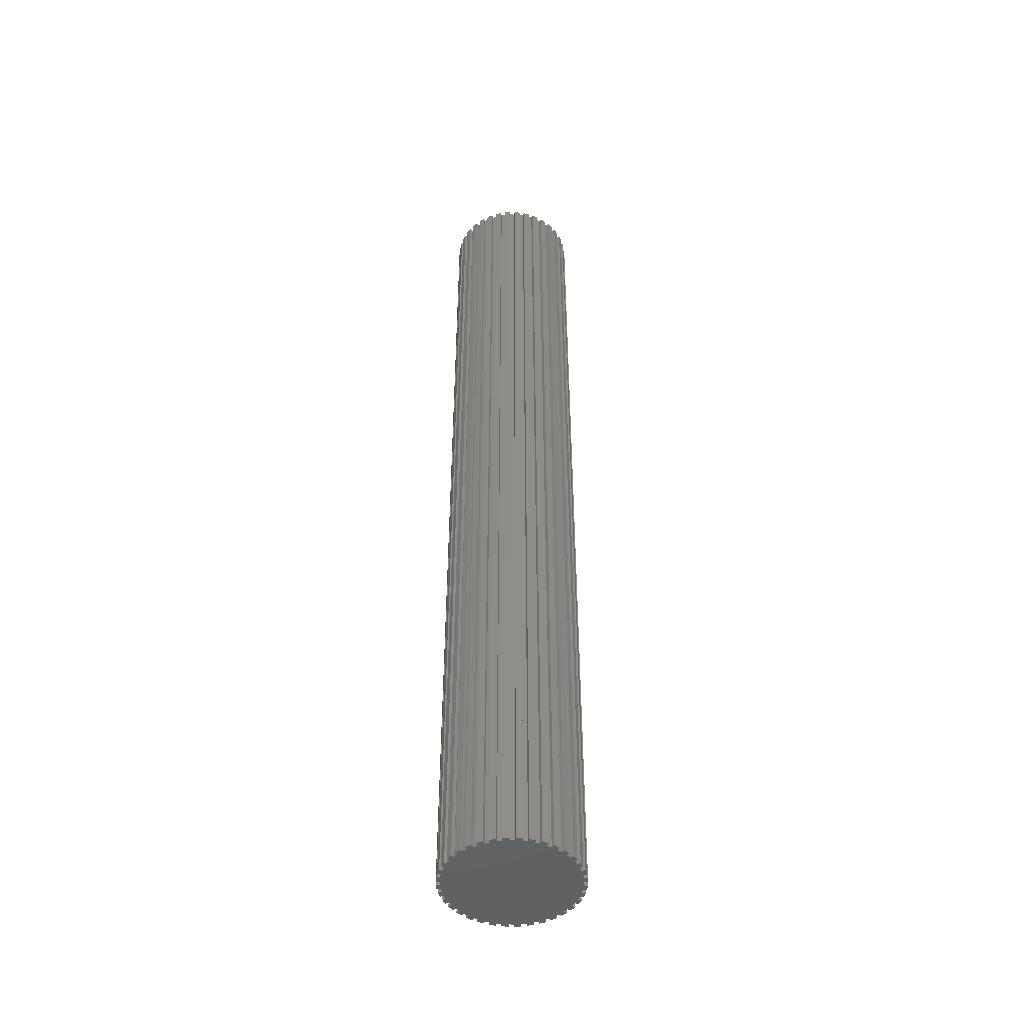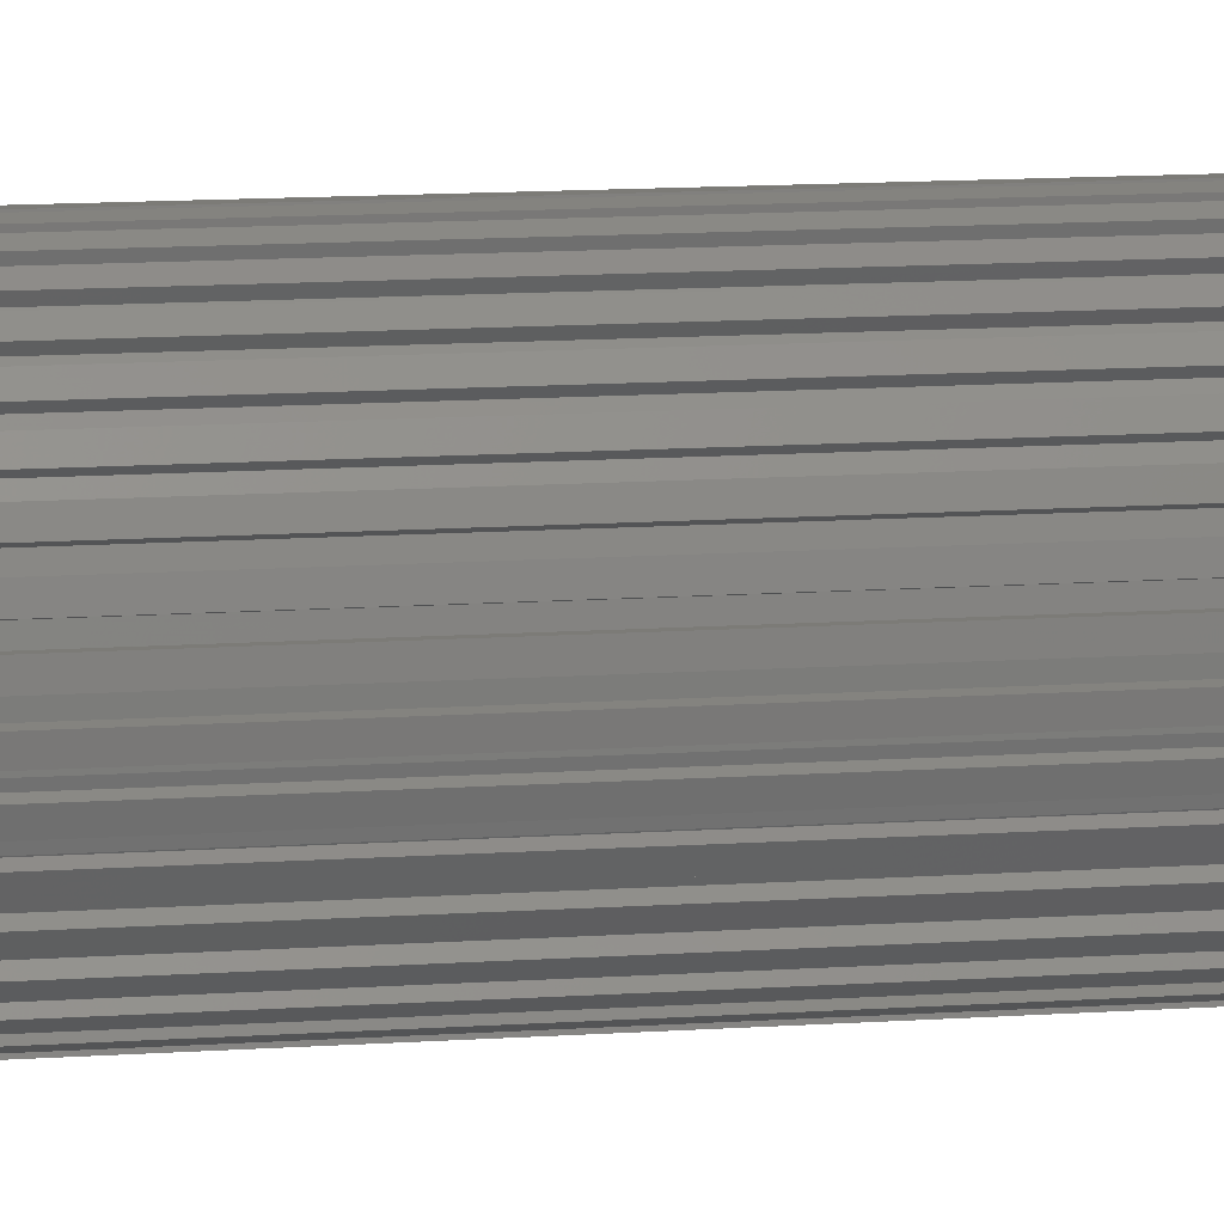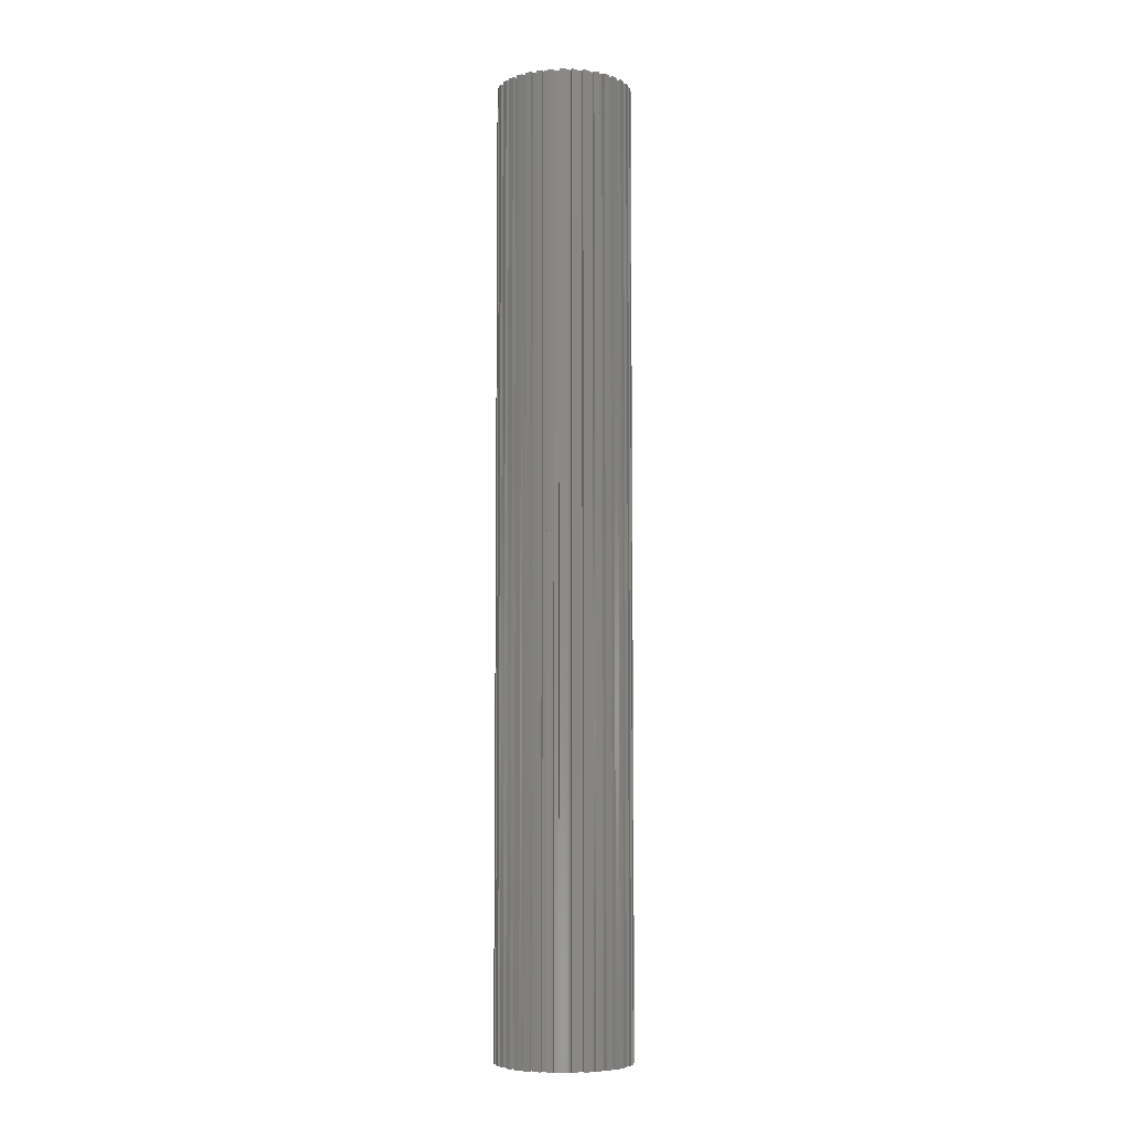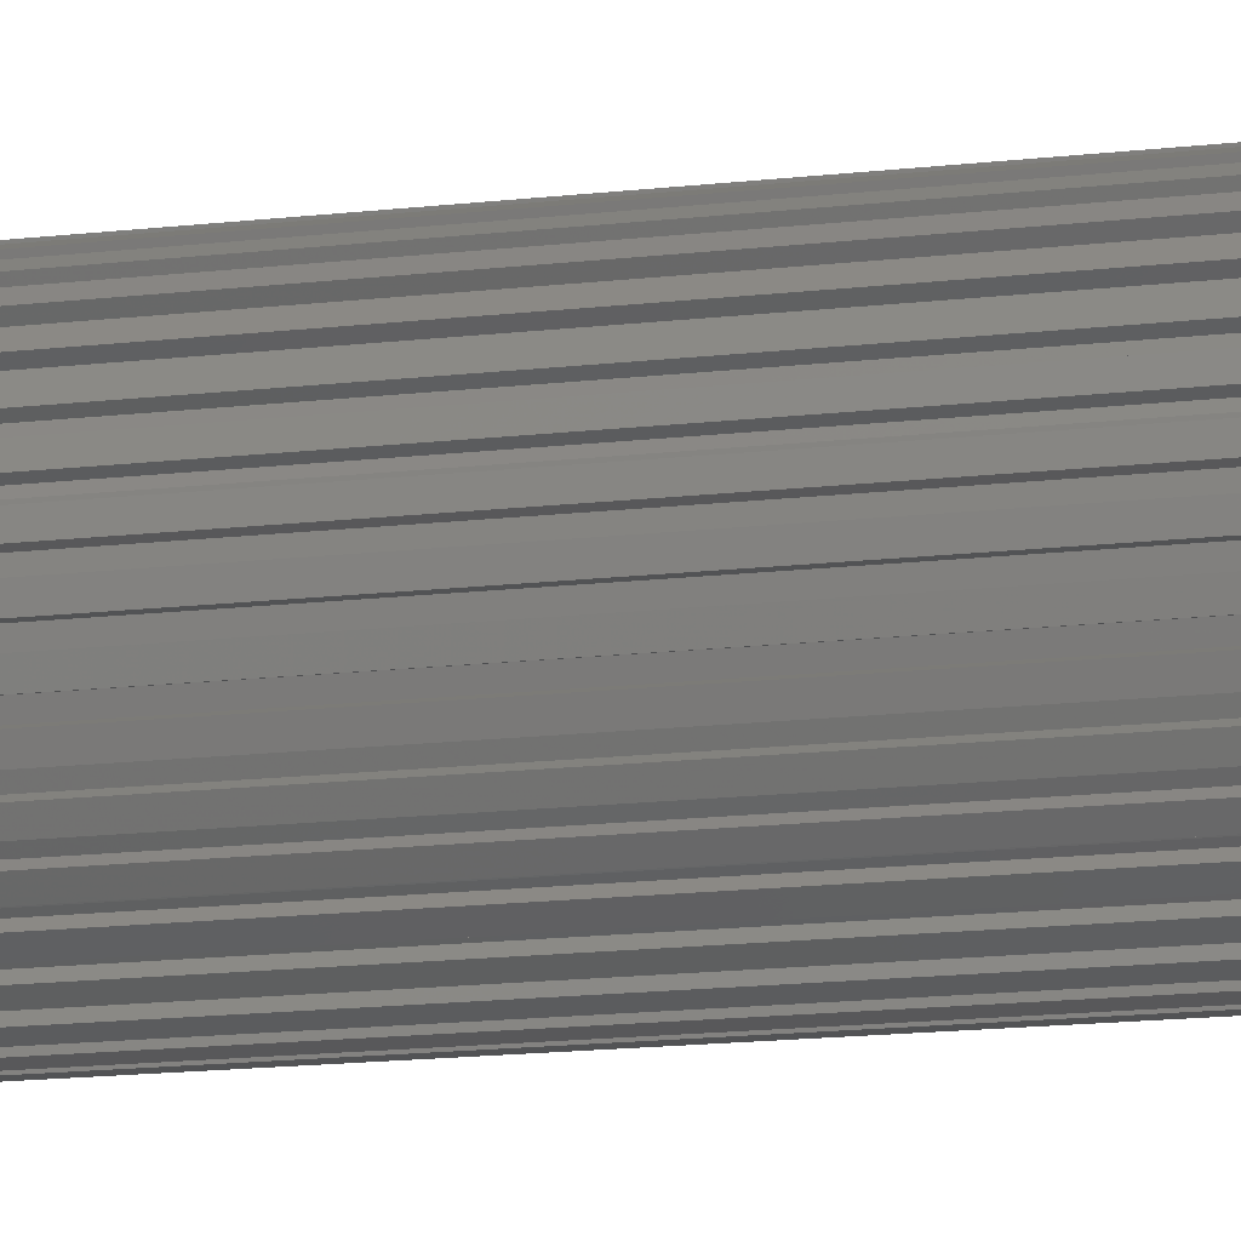
<metadata>
{"format":"stl","ext":"stl","renderer":"f3d","projection":"perspective","resolution":1024,"background":"white","views":[{"elev":-46.8,"azim":-148.2,"up":"+Z"},{"elev":8.0,"azim":-104.0,"up":"+Y"},{"elev":-6.4,"azim":-81.5,"up":"+Z"},{"elev":-10.4,"azim":110.1,"up":"+Y"}]}
</metadata>
<code>
# stl→obj: 312 verts, 620 faces
v 0 19.89 0
v 0 21 300
v 0 21 0
v 0 19.89 300
v 6.82 -18.74 300
v 4.894 -19.29 300
v 5.303 -20.42 300
v 3.456 19.6 300
v 5.616 20.33 300
v 3.647 20.68 300
v 5.414 19.18 300
v 8.163 -18.14 300
v 3.456 -19.6 300
v 2 19.89 300
v 2.091 19.89 300
v 6.82 18.74 300
v 9.062 19.05 300
v 7.182 19.73 300
v 8.651 17.92 300
v 6.18 19.02 300
v 10 17.32 300
v 12.23 17.19 300
v 10.5 18.19 300
v 11.63 16.14 300
v 11.19 -16.45 300
v 10 -17.32 300
v 8.768 -19.19 300
v 12.82 15.27 300
v 15.03 14.8 300
v 13.5 16.09 300
v 14.26 13.89 300
v 13.91 -14.28 300
v 12.82 -15.27 300
v 13.38 -14.86 300
v 11.97 -17.37 300
v 17.23 -9.945 300
v 15.25 -12.79 300
v 16.23 -11.68 300
v 15.25 12.79 300
v 17.37 11.97 300
v 16.09 13.5 300
v 16.49 11.22 300
v 16.18 -11.76 300
v 14.8 -15.03 300
v 18.19 -10.5 300
v 17.19 -12.23 300
v 16.09 -13.5 300
v 13.5 -16.09 300
v 10.5 -18.19 300
v 19.19 8.768 300
v 18.19 10.5 300
v 18.23 8.213 300
v 18.7 6.807 300
v 20.42 5.303 300
v 19.73 7.182 300
v 19.32 4.904 300
v 19.79 -2 300
v 19.16 -5.409 300
v 18.7 -6.807 300
v 18.27 8.135 300
v 19.64 3.462 300
v 21.03 1.677 300
v 20.68 3.647 300
v 19.85 1.468 300
v 19.56 4.158 300
v 20 0 300
v 21 -2 300
v 21 0 300
v 19.64 -3.462 300
v 20.33 -5.616 300
v 20.68 -3.647 300
v 19.05 -9.062 300
v 19.73 -7.182 300
v 17.23 9.945 300
v 17.96 -8.667 300
v 7.182 -19.73 300
v 1.677 -21.03 300
v 3.647 -20.68 300
v -19.79 2 300
v -20 0 300
v -19.85 -1.468 300
v -21 2 300
v -21 0 300
v -18.7 -6.807 300
v -19.16 5.409 300
v -19.64 3.462 300
v -20.33 5.616 300
v -20.68 3.647 300
v -17.19 12.23 300
v -18.19 10.5 300
v -17.23 9.945 300
v -16.23 11.68 300
v -16.49 -11.22 300
v -17.23 -9.945 300
v -18.7 6.807 300
v -17.96 8.667 300
v -18.23 -8.213 300
v -18.19 -10.5 300
v -19.05 9.062 300
v -19.73 7.182 300
v -14.8 15.03 300
v -16.09 13.5 300
v -15.25 12.79 300
v -13.91 14.28 300
v -14.26 -13.89 300
v -15.25 -12.79 300
v -16.18 11.76 300
v -17.37 -11.97 300
v -16.09 -13.5 300
v -11.97 17.37 300
v -13.5 16.09 300
v -12.82 15.27 300
v -11.19 16.45 300
v -11.63 -16.14 300
v -13.38 14.86 300
v -12.82 -15.27 300
v -15.03 -14.8 300
v -13.5 -16.09 300
v -8.768 19.19 300
v -10.5 18.19 300
v -10 17.32 300
v -8.163 18.14 300
v -8.651 -17.92 300
v -10 -17.32 300
v -12.23 -17.19 300
v -10.5 -18.19 300
v -4.894 19.29 300
v -6.18 -19.02 300
v -5.414 -19.18 300
v -6.82 18.74 300
v -5.303 20.42 300
v -7.182 19.73 300
v -1.476 19.89 300
v -2.091 -19.89 300
v -2 -19.89 300
v -3.456 -19.6 300
v -3.456 19.6 300
v -1.677 21.03 300
v -3.647 20.68 300
v 2 21 300
v 1.476 -19.89 300
v 0 -19.89 300
v 0 -21 300
v -2 -21 300
v -5.616 -20.33 300
v -3.647 -20.68 300
v -6.82 -18.74 300
v -9.062 -19.05 300
v -7.182 -19.73 300
v -19.19 -8.768 300
v -18.27 -8.135 300
v -20.42 -5.303 300
v -19.32 -4.904 300
v -19.73 -7.182 300
v -19.64 -3.462 300
v -19.56 -4.158 300
v -21.03 -1.677 300
v -20.68 -3.647 300
v 2 21 0
v 2 19.89 0
v 3.456 19.6 0
v 8.651 17.92 0
v 4.894 -19.29 0
v 6.82 18.74 0
v 5.414 19.18 0
v 6.18 19.02 0
v 6.82 -18.74 0
v 5.303 -20.42 0
v 7.182 -19.73 0
v 8.768 -19.19 0
v 10 -17.32 0
v 10.5 -18.19 0
v 8.163 -18.14 0
v 10 17.32 0
v 11.97 -17.37 0
v 12.82 -15.27 0
v 13.5 -16.09 0
v 11.19 -16.45 0
v 11.63 16.14 0
v 12.82 15.27 0
v 14.8 -15.03 0
v 15.25 -12.79 0
v 16.09 -13.5 0
v 13.91 -14.28 0
v 14.26 13.89 0
v 15.25 12.79 0
v 17.19 -12.23 0
v 17.23 -9.945 0
v 18.19 -10.5 0
v 16.23 -11.68 0
v 17.23 9.945 0
v 19.05 -9.062 0
v 18.7 -6.807 0
v 19.73 -7.182 0
v 18.7 6.807 0
v 18.23 8.213 0
v 18.27 8.135 0
v 17.96 -8.667 0
v 18.19 10.5 0
v 19.19 8.768 0
v 20.33 -5.616 0
v 19.64 -3.462 0
v 20.68 -3.647 0
v 19.79 -2 0
v 19.16 -5.409 0
v 19.64 3.462 0
v 19.32 4.904 0
v 19.56 4.158 0
v 21 -2 0
v 20 0 0
v 21 0 0
v 19.85 1.468 0
v 21.03 1.677 0
v 20.68 3.647 0
v 20.42 5.303 0
v 19.73 7.182 0
v 16.18 -11.76 0
v 17.37 11.97 0
v 16.49 11.22 0
v 16.09 13.5 0
v 15.03 14.8 0
v 13.38 -14.86 0
v 13.5 16.09 0
v 12.23 17.19 0
v 10.5 18.19 0
v 9.062 19.05 0
v 7.182 19.73 0
v 5.616 20.33 0
v 3.456 -19.6 0
v 3.647 20.68 0
v -19.16 5.409 0
v -19.79 2 0
v -19.64 3.462 0
v -19.32 -4.904 0
v -19.85 -1.468 0
v -21.03 -1.677 0
v -19.64 -3.462 0
v -20.68 -3.647 0
v -18.7 -6.807 0
v -18.7 6.807 0
v -20.42 -5.303 0
v -19.73 -7.182 0
v -18.19 -10.5 0
v -19.19 -8.768 0
v -18.23 -8.213 0
v -17.23 9.945 0
v -17.23 -9.945 0
v -18.27 -8.135 0
v -17.96 8.667 0
v -19.05 9.062 0
v -19.73 7.182 0
v -17.37 -11.97 0
v -15.25 -12.79 0
v -16.09 -13.5 0
v -16.49 -11.22 0
v -15.25 12.79 0
v -16.23 11.68 0
v -16.18 11.76 0
v -11.19 16.45 0
v -14.26 -13.89 0
v -15.03 -14.8 0
v -12.82 -15.27 0
v -13.5 -16.09 0
v -12.82 15.27 0
v -13.91 14.28 0
v -13.38 14.86 0
v -12.23 -17.19 0
v -10 -17.32 0
v -10.5 -18.19 0
v -11.63 -16.14 0
v -10 17.32 0
v -9.062 -19.05 0
v -6.82 -18.74 0
v -7.182 -19.73 0
v -8.163 18.14 0
v -8.651 -17.92 0
v -6.82 18.74 0
v -5.616 -20.33 0
v -3.456 -19.6 0
v -3.647 -20.68 0
v -5.414 -19.18 0
v -4.894 19.29 0
v -3.456 19.6 0
v 2.091 19.89 0
v 1.677 -21.03 0
v 3.647 -20.68 0
v 1.476 -19.89 0
v 0 -19.89 0
v -2 -19.89 0
v 0 -21 0
v -2 -21 0
v -2.091 -19.89 0
v -1.476 19.89 0
v -1.677 21.03 0
v -3.647 20.68 0
v -6.18 -19.02 0
v -5.303 20.42 0
v -7.182 19.73 0
v -8.768 19.19 0
v -10.5 18.19 0
v -11.97 17.37 0
v -13.5 16.09 0
v -14.8 15.03 0
v -16.09 13.5 0
v -17.19 12.23 0
v -18.19 10.5 0
v -19.56 -4.158 0
v -20.33 5.616 0
v -20.68 3.647 0
v -20 0 0
v -21 2 0
v -21 0 0
f 1 2 3
f 2 1 4
f 5 6 7
f 8 9 10
f 9 8 11
f 12 8 6
f 8 13 6
f 14 8 15
f 16 17 18
f 17 16 19
f 11 19 16
f 8 19 11
f 11 16 20
f 21 22 23
f 22 21 24
f 19 24 21
f 24 19 25
f 12 25 19
f 25 12 26
f 26 12 27
f 28 29 30
f 29 28 31
f 24 31 28
f 31 24 32
f 32 33 34
f 25 32 24
f 32 25 33
f 33 25 35
f 36 37 38
f 39 40 41
f 40 39 42
f 37 42 39
f 38 37 43
f 31 37 39
f 37 31 32
f 37 32 44
f 45 36 46
f 47 37 44
f 48 33 35
f 49 26 27
f 50 51 52
f 53 54 55
f 54 53 56
f 57 53 58
f 53 59 58
f 52 53 60
f 61 62 63
f 62 61 64
f 56 64 61
f 53 64 56
f 56 61 65
f 66 67 68
f 66 57 67
f 57 66 64
f 69 70 71
f 64 53 57
f 69 58 70
f 57 58 69
f 59 72 73
f 74 53 52
f 59 75 72
f 53 74 59
f 74 52 51
f 36 59 74
f 59 36 75
f 37 74 42
f 74 37 36
f 36 38 46
f 19 8 12
f 5 7 76
f 12 6 5
f 4 8 14
f 13 77 78
f 8 4 13
f 79 80 81
f 82 80 79
f 80 82 83
f 81 84 79
f 79 85 86
f 87 86 85
f 86 87 88
f 89 90 91
f 91 92 89
f 92 91 93
f 91 94 93
f 95 91 96
f 91 95 94
f 94 97 98
f 94 84 97
f 94 95 84
f 99 95 96
f 95 99 100
f 101 102 103
f 103 104 101
f 104 103 105
f 103 106 105
f 93 106 103
f 92 103 107
f 103 92 93
f 108 106 93
f 106 108 109
f 110 111 112
f 112 113 110
f 104 113 112
f 113 105 114
f 104 112 115
f 113 104 105
f 114 105 116
f 117 116 105
f 116 117 118
f 119 120 121
f 121 122 119
f 113 122 121
f 122 113 123
f 114 123 113
f 123 114 124
f 125 124 114
f 124 125 126
f 127 128 129
f 122 127 130
f 130 131 132
f 133 134 135
f 136 133 137
f 137 138 139
f 4 14 140
f 13 141 77
f 4 140 2
f 142 13 4
f 13 142 141
f 133 142 4
f 142 133 135
f 137 133 138
f 142 135 143
f 143 135 144
f 133 136 134
f 127 136 137
f 136 127 129
f 130 127 131
f 145 136 129
f 136 145 146
f 127 147 128
f 123 127 122
f 127 123 147
f 148 147 123
f 147 148 149
f 98 97 150
f 97 84 151
f 85 84 95
f 79 84 85
f 152 84 153
f 84 152 154
f 153 155 156
f 84 81 153
f 153 81 155
f 157 155 81
f 155 157 158
f 14 159 140
f 159 14 160
f 159 2 140
f 2 159 3
f 161 162 163
f 164 165 166
f 163 167 168
f 168 167 169
f 170 171 172
f 173 171 170
f 162 171 173
f 171 162 174
f 175 176 177
f 178 176 175
f 179 176 178
f 176 179 180
f 181 182 183
f 184 182 181
f 176 182 184
f 182 185 186
f 187 188 189
f 190 188 187
f 182 188 190
f 188 182 191
f 192 193 194
f 191 195 193
f 195 196 197
f 198 193 192
f 188 193 198
f 195 191 196
f 193 188 191
f 196 191 199
f 200 196 199
f 201 202 203
f 195 204 205
f 206 207 208
f 204 207 206
f 205 202 201
f 209 210 211
f 210 204 212
f 204 210 209
f 206 213 212
f 205 204 202
f 213 206 214
f 204 206 212
f 195 215 207
f 195 205 193
f 215 195 216
f 204 195 207
f 182 190 217
f 186 218 219
f 186 191 182
f 191 186 219
f 218 186 220
f 180 221 185
f 182 176 185
f 176 184 222
f 185 176 180
f 221 180 223
f 174 224 179
f 174 179 178
f 174 178 171
f 224 174 225
f 164 226 162
f 163 162 173
f 163 173 167
f 226 164 227
f 162 161 164
f 161 228 165
f 164 161 165
f 161 163 229
f 228 161 230
f 231 232 233
f 234 235 232
f 236 237 238
f 237 236 235
f 239 231 240
f 232 239 234
f 241 239 242
f 239 241 234
f 243 244 245
f 240 246 247
f 245 247 243
f 239 247 245
f 239 245 248
f 240 247 239
f 246 240 249
f 240 250 249
f 250 240 251
f 252 253 254
f 247 253 255
f 253 247 256
f 256 257 258
f 253 252 255
f 256 259 260
f 261 262 263
f 259 256 264
f 264 265 266
f 262 261 260
f 267 268 269
f 259 268 270
f 268 259 271
f 268 267 270
f 272 273 274
f 275 273 276
f 273 275 277
f 273 272 276
f 278 279 280
f 273 279 281
f 279 282 283
f 279 273 282
f 279 278 281
f 1 161 229
f 161 160 284
f 285 229 286
f 287 229 285
f 288 229 287
f 161 1 160
f 229 288 1
f 160 1 159
f 159 1 3
f 289 288 290
f 279 288 289
f 288 279 1
f 289 290 291
f 283 1 279
f 279 289 292
f 1 283 293
f 293 283 294
f 294 283 295
f 273 281 296
f 282 273 277
f 282 277 297
f 297 277 298
f 271 275 276
f 271 276 268
f 275 271 299
f 299 271 300
f 260 259 270
f 260 270 262
f 259 264 301
f 301 264 302
f 264 256 265
f 256 260 253
f 265 256 303
f 303 256 304
f 256 246 257
f 256 247 246
f 257 246 305
f 305 246 306
f 237 234 307
f 235 234 237
f 239 232 231
f 233 308 231
f 308 233 309
f 310 232 235
f 311 310 312
f 310 311 232
f 133 294 138
f 294 133 293
f 294 139 138
f 139 294 295
f 283 139 295
f 139 283 137
f 127 297 131
f 297 127 282
f 297 132 131
f 132 297 298
f 277 132 298
f 132 277 130
f 122 299 119
f 299 122 275
f 271 120 300
f 120 271 121
f 299 120 119
f 120 299 300
f 113 301 110
f 301 113 259
f 264 111 302
f 111 264 112
f 301 111 110
f 111 301 302
f 265 101 104
f 101 265 303
f 304 101 303
f 101 304 102
f 304 103 102
f 103 304 256
f 257 89 92
f 89 257 305
f 306 89 305
f 89 306 90
f 306 91 90
f 91 306 246
f 249 99 96
f 99 249 250
f 251 95 100
f 95 251 240
f 251 99 250
f 99 251 100
f 231 87 85
f 87 231 308
f 309 87 308
f 87 309 88
f 309 86 88
f 86 309 233
f 232 82 79
f 82 232 311
f 312 80 83
f 80 312 310
f 312 82 311
f 82 312 83
f 235 157 81
f 157 235 236
f 238 155 158
f 155 238 237
f 238 157 236
f 157 238 158
f 234 152 153
f 152 234 241
f 242 84 154
f 84 242 239
f 242 152 241
f 152 242 154
f 245 150 97
f 150 245 244
f 243 94 98
f 94 243 247
f 243 150 244
f 150 243 98
f 255 108 93
f 108 255 252
f 254 106 109
f 106 254 253
f 254 108 252
f 108 254 109
f 261 105 260
f 105 261 117
f 118 262 116
f 262 118 263
f 261 118 117
f 118 261 263
f 267 114 270
f 114 267 125
f 126 268 124
f 268 126 269
f 267 126 125
f 126 267 269
f 272 123 276
f 123 272 148
f 149 273 147
f 273 149 274
f 272 149 148
f 149 272 274
f 278 129 281
f 129 278 145
f 146 279 136
f 279 146 280
f 278 146 145
f 146 278 280
f 291 135 289
f 135 291 144
f 143 288 142
f 288 143 290
f 291 143 144
f 143 291 290
f 78 229 13
f 229 78 286
f 285 141 287
f 141 285 77
f 285 78 77
f 78 285 286
f 76 167 5
f 167 76 169
f 168 6 163
f 6 168 7
f 168 76 7
f 76 168 169
f 49 171 26
f 171 49 172
f 170 12 173
f 12 170 27
f 170 49 27
f 49 170 172
f 48 176 33
f 176 48 177
f 175 25 178
f 25 175 35
f 175 48 35
f 48 175 177
f 183 37 47
f 37 183 182
f 184 44 32
f 44 184 181
f 44 183 47
f 183 44 181
f 189 36 45
f 36 189 188
f 190 46 38
f 46 190 187
f 46 189 45
f 189 46 187
f 194 59 73
f 59 194 193
f 198 72 75
f 72 198 192
f 72 194 73
f 194 72 192
f 203 69 71
f 69 203 202
f 205 70 58
f 70 205 201
f 70 203 71
f 203 70 201
f 211 66 68
f 66 211 210
f 204 67 57
f 67 204 209
f 67 211 68
f 211 67 209
f 214 61 63
f 61 214 206
f 212 62 64
f 62 212 213
f 62 214 63
f 214 62 213
f 216 53 55
f 53 216 195
f 207 54 56
f 54 207 215
f 54 216 55
f 216 54 215
f 199 74 51
f 74 199 191
f 196 50 52
f 50 196 200
f 50 199 51
f 199 50 200
f 220 39 41
f 39 220 186
f 219 40 42
f 40 219 218
f 40 220 41
f 220 40 218
f 180 30 223
f 30 180 28
f 31 221 29
f 221 31 185
f 221 30 29
f 30 221 223
f 174 23 225
f 23 174 21
f 24 224 22
f 224 24 179
f 224 23 22
f 23 224 225
f 164 18 227
f 18 164 16
f 19 226 17
f 226 19 162
f 226 18 17
f 18 226 227
f 161 10 230
f 10 161 8
f 11 228 9
f 228 11 165
f 228 10 9
f 10 228 230
f 61 208 65
f 208 61 206
f 66 212 64
f 212 66 210
f 232 86 233
f 86 232 79
f 284 14 15
f 14 284 160
f 1 133 4
f 133 1 293
f 292 135 134
f 135 292 289
f 288 141 142
f 141 288 287
f 180 24 28
f 24 180 179
f 174 19 21
f 19 174 162
f 164 20 16
f 20 164 166
f 258 103 256
f 103 258 107
f 265 115 266
f 115 265 104
f 257 107 258
f 107 257 92
f 249 91 246
f 91 249 96
f 277 122 130
f 122 277 275
f 60 196 52
f 196 60 197
f 74 219 42
f 219 74 191
f 65 207 56
f 207 65 208
f 53 197 60
f 197 53 195
f 39 185 31
f 185 39 186
f 161 15 8
f 15 161 284
f 166 11 20
f 11 166 165
f 231 95 240
f 95 231 85
f 264 115 112
f 115 264 266
f 271 113 121
f 113 271 259
f 283 127 137
f 127 283 282
f 69 204 57
f 204 69 202
f 229 6 13
f 6 229 163
f 37 217 43
f 217 37 182
f 34 184 32
f 184 34 222
f 59 205 58
f 205 59 193
f 43 190 38
f 190 43 217
f 36 198 75
f 198 36 188
f 245 151 248
f 151 245 97
f 255 94 247
f 94 255 93
f 176 34 33
f 34 176 222
f 171 25 26
f 25 171 178
f 167 12 5
f 12 167 173
f 279 134 136
f 134 279 292
f 296 129 128
f 129 296 281
f 273 128 147
f 128 273 296
f 268 123 124
f 123 268 276
f 260 106 253
f 106 260 105
f 248 84 239
f 84 248 151
f 234 156 307
f 156 234 153
f 235 80 310
f 80 235 81
f 307 155 237
f 155 307 156
f 262 114 116
f 114 262 270

</code>
